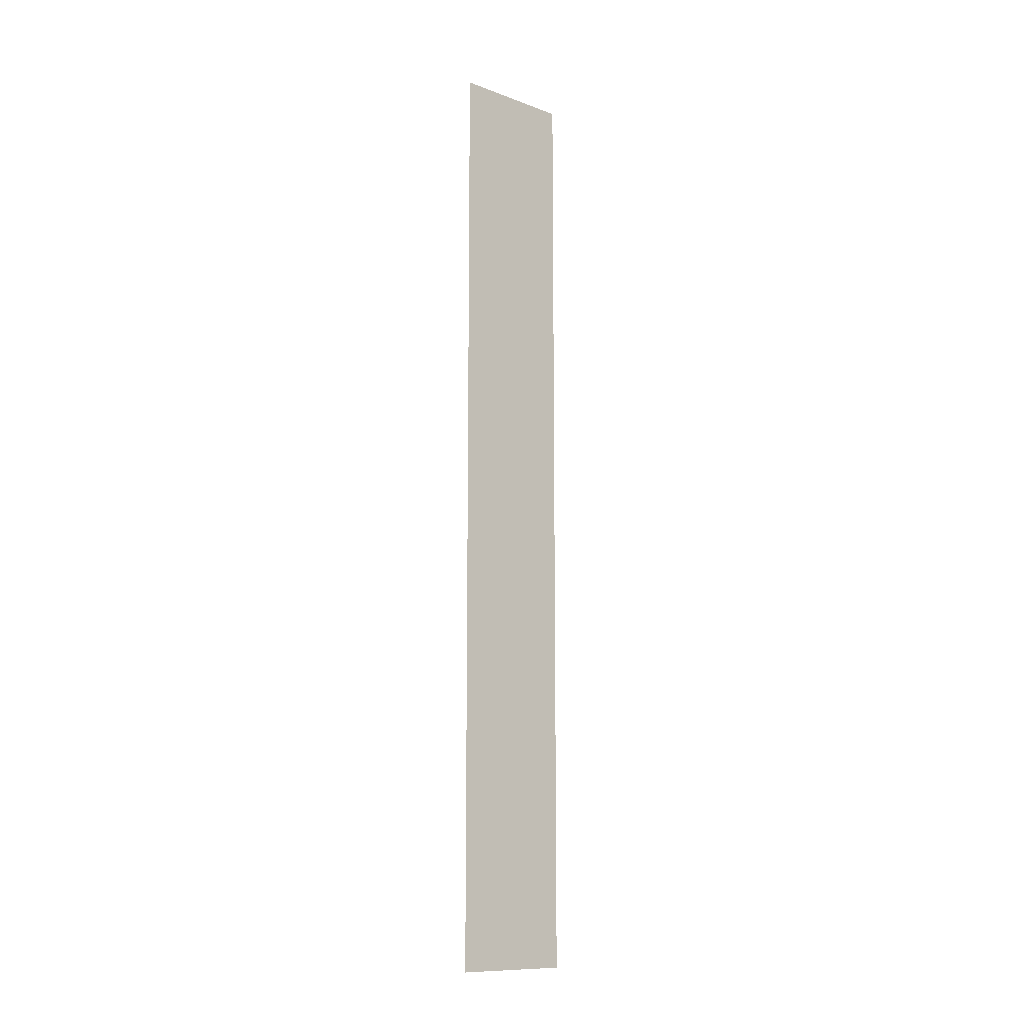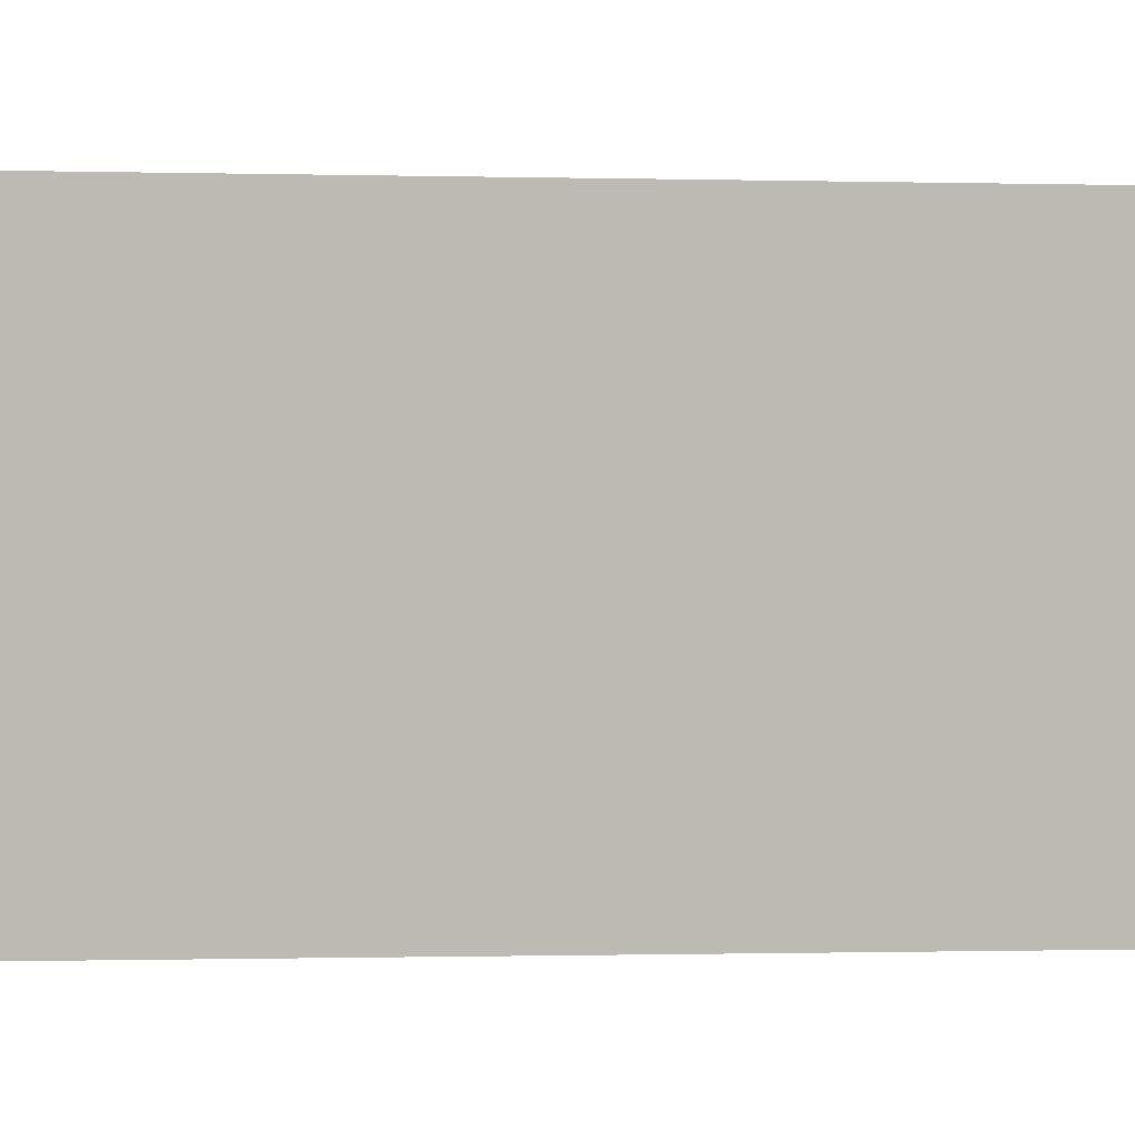
<metadata>
{"format":"obj","ext":"obj","renderer":"f3d","projection":"perspective","resolution":1024,"background":"white","views":[{"elev":-11.5,"azim":44.6,"up":"+Y"},{"elev":-0.2,"azim":-109.2,"up":"+Z"}]}
</metadata>
<code>
v 0.04957 0 0.006525
v 0.05 0 0
v 0.05 0.05 0
v 0.04957 0.05 0.006525
g mesh1914
f 1 2 3
f 3 4 1

</code>
